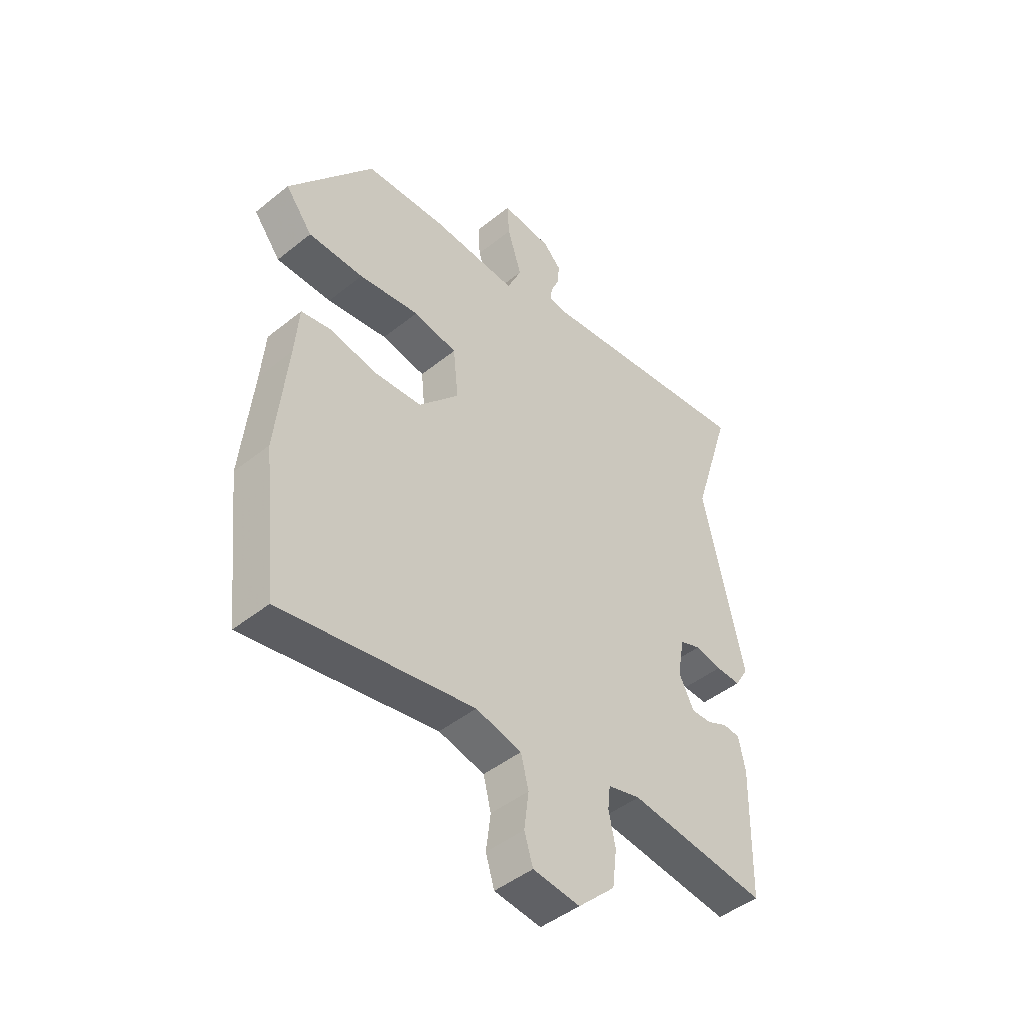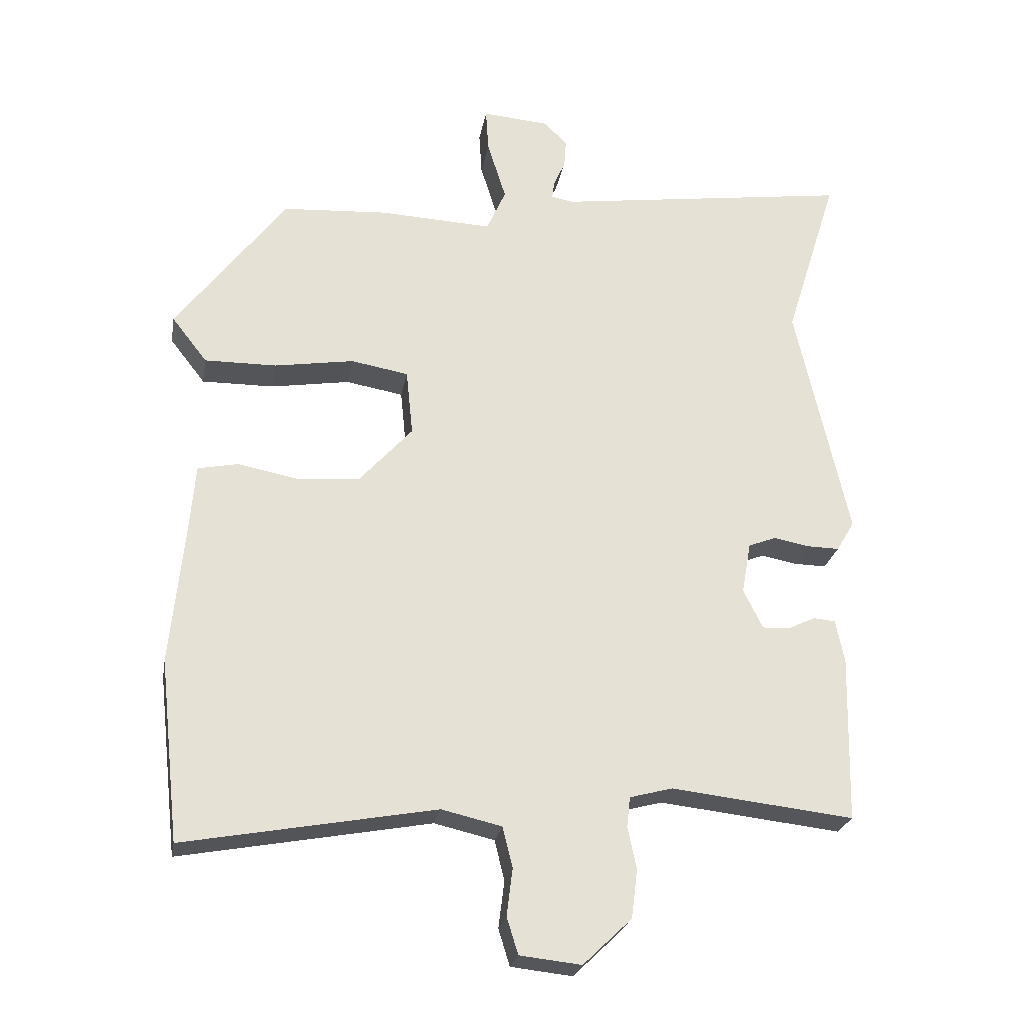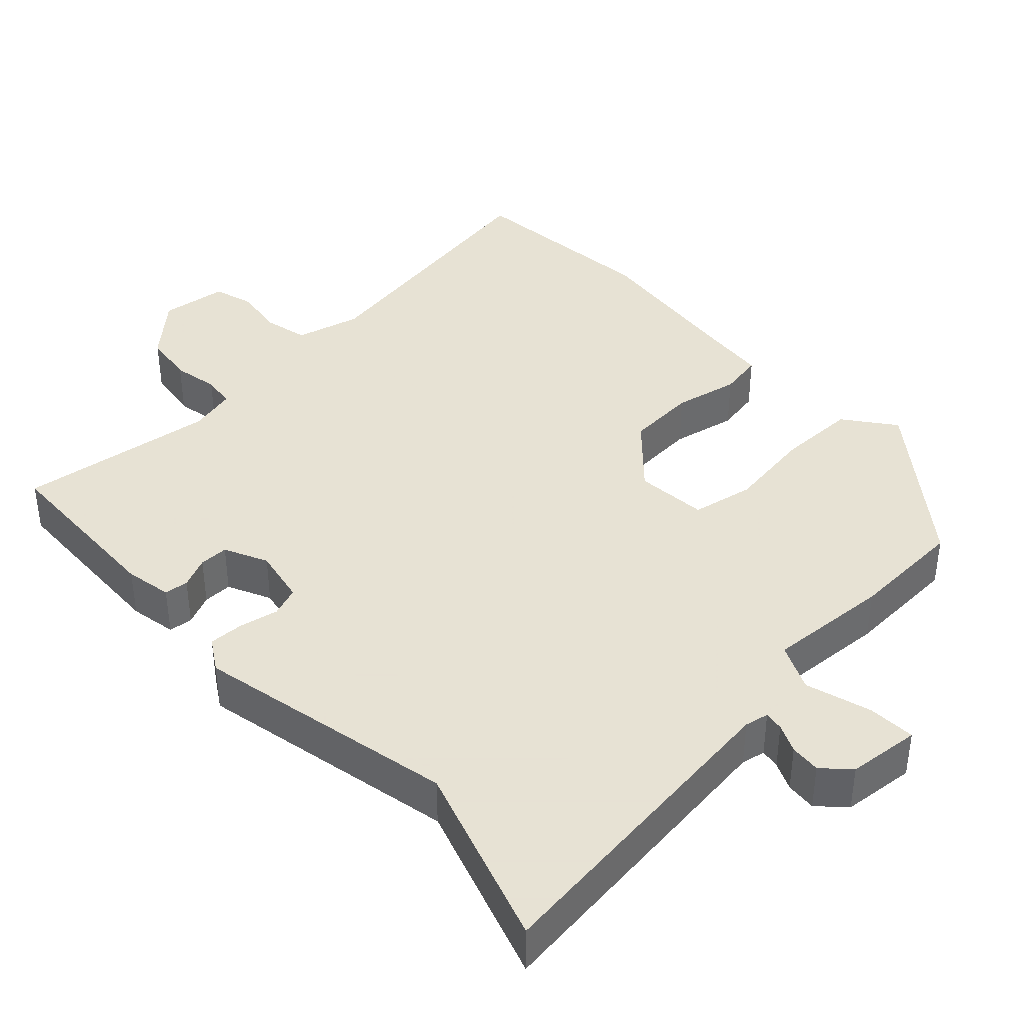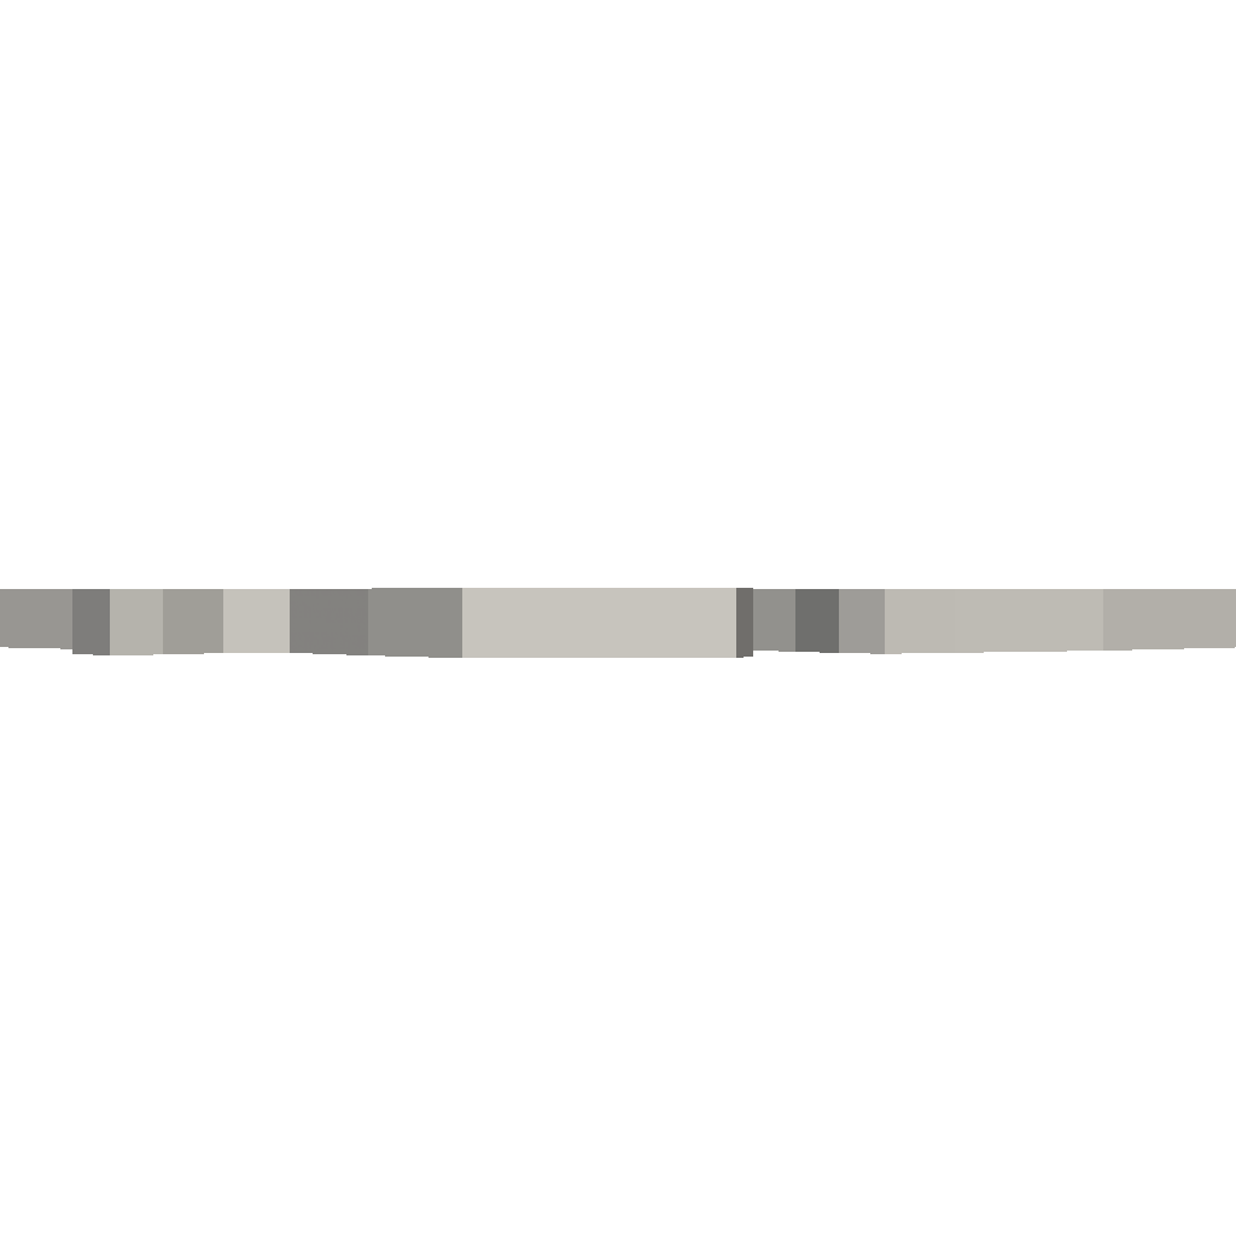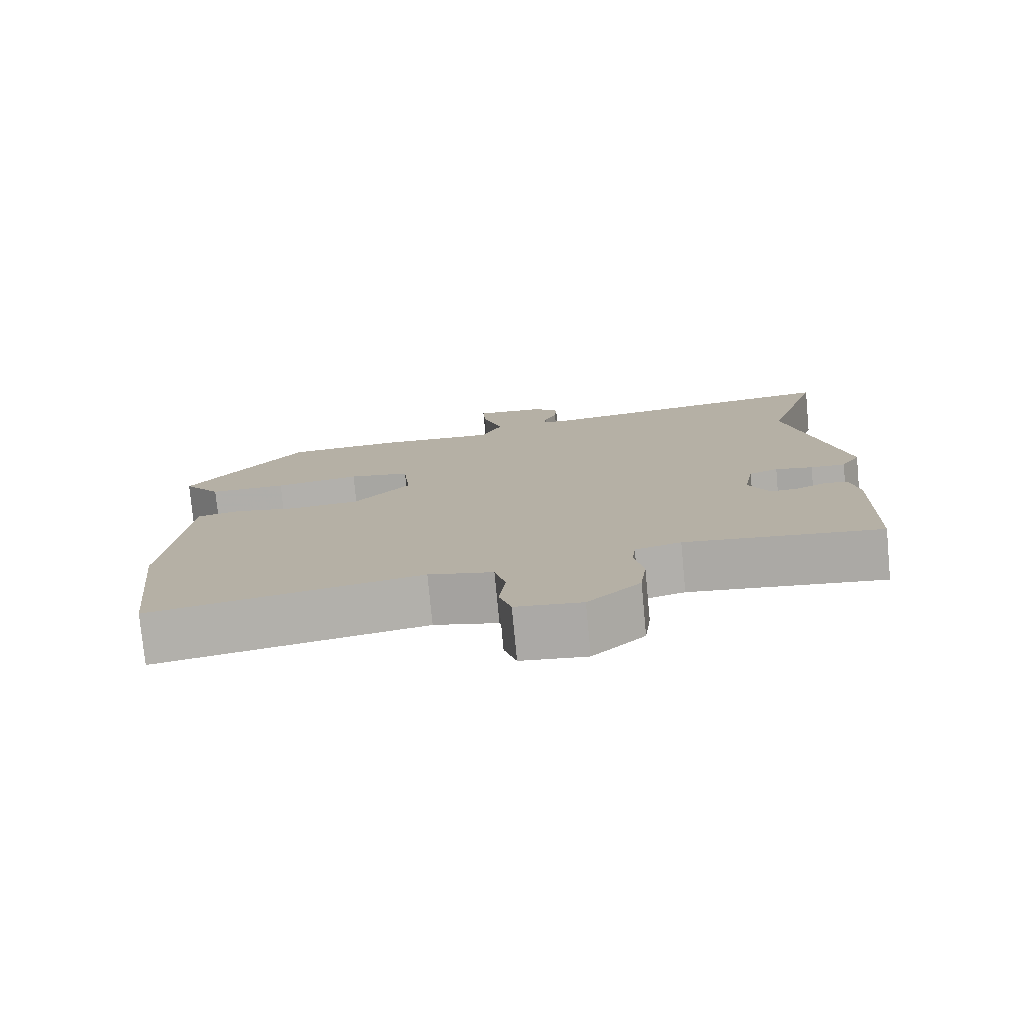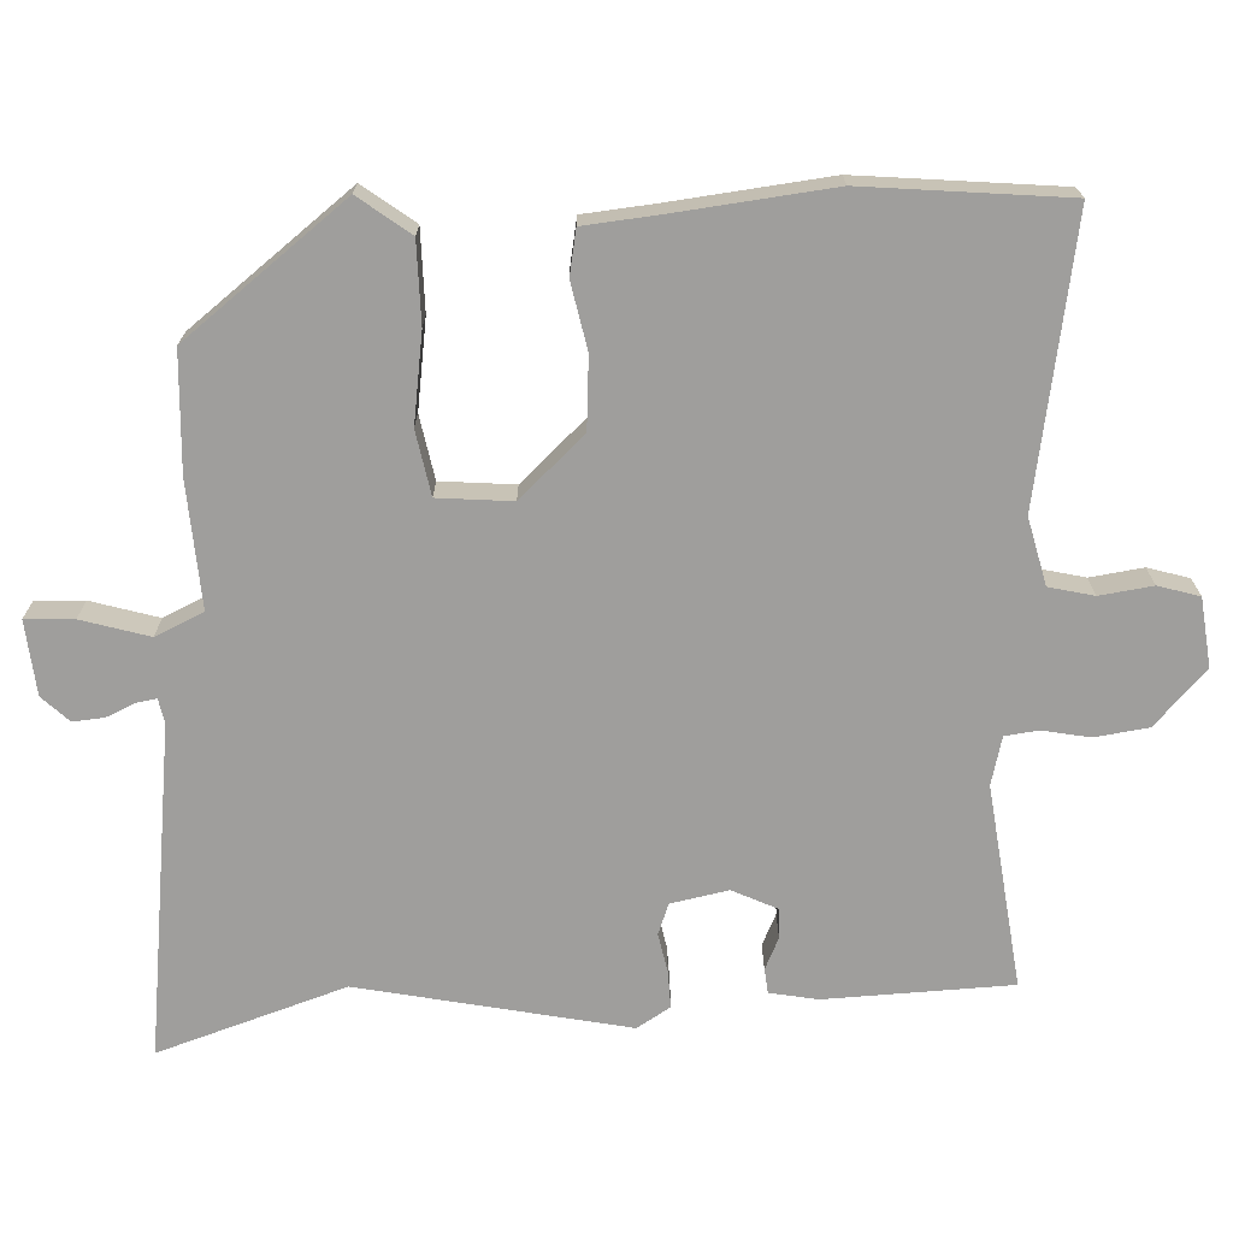
<metadata>
{"format":"obj","ext":"obj","renderer":"f3d","projection":"perspective","resolution":1024,"background":"white","views":[{"elev":-46.2,"azim":132.5,"up":"+Z"},{"elev":-24.8,"azim":170.1,"up":"+Z"},{"elev":39.7,"azim":-42.3,"up":"+Y"},{"elev":0.5,"azim":52.0,"up":"+Y"},{"elev":-77.5,"azim":-174.6,"up":"+Z"},{"elev":-70.9,"azim":93.3,"up":"+Y"}]}
</metadata>
<code>
v 0.522 0.07 -0.304
v 0.492 0.07 -0.575
v 0.116 0.07 -0.506
v 0.026 0.07 -0.527
v 0.011 0.07 -0.587
v 0.02 0.07 -0.658
v 0.003 0.07 -0.713
v -0.089 0.07 -0.723
v -0.162 0.07 -0.653
v -0.171 0.07 -0.581
v -0.158 0.07 -0.518
v -0.163 0.07 -0.473
v -0.227 0.07 -0.456
v -0.5 0.07 -0.487
v -0.506 0.07 -0.237
v -0.493 0.07 -0.173
v -0.46 0.07 -0.17
v -0.418 0.07 -0.19
v -0.378 0.07 -0.191
v -0.349 0.07 -0.132
v -0.363 0.07 -0.055
v -0.404 0.07 -0.039
v -0.457 0.07 -0.049
v -0.506 0.07 -0.05
v -0.533 0.07 -0.005
v -0.454 0.07 0.353
v -0.533 0.07 0.606
v -0.088 0.07 0.544
v -0.055 0.07 0.55
v -0.059 0.07 0.577
v -0.076 0.07 0.616
v -0.079 0.07 0.658
v -0.044 0.07 0.693
v 0.056 0.07 0.701
v 0.052 0.07 0.636
v 0.024 0.07 0.546
v 0.053 0.07 0.481
v 0.222 0.07 0.489
v 0.38 0.07 0.479
v 0.545 0.07 0.26
v 0.492 0.07 0.192
v 0.384 0.07 0.193
v 0.265 0.07 0.212
v 0.179 0.07 0.197
v 0.169 0.07 0.098
v 0.248 0.07 0.01
v 0.344 0.07 0.002
v 0.433 0.07 0.019
v 0.493 0.07 0.007
v 0.501 0.07 -0.09
v 0.522 0 -0.304
v 0.492 0 -0.575
v 0.116 0 -0.506
v 0.026 0 -0.527
v 0.011 0 -0.587
v 0.02 0 -0.658
v 0.003 0 -0.713
v -0.089 0 -0.723
v -0.162 0 -0.653
v -0.171 0 -0.581
v -0.158 0 -0.518
v -0.163 0 -0.473
v -0.227 0 -0.456
v -0.5 0 -0.487
v -0.506 0 -0.237
v -0.493 0 -0.173
v -0.46 0 -0.17
v -0.418 0 -0.19
v -0.378 0 -0.191
v -0.349 0 -0.132
v -0.363 0 -0.055
v -0.404 0 -0.039
v -0.457 0 -0.049
v -0.506 0 -0.05
v -0.533 0 -0.005
v -0.454 0 0.353
v -0.533 0 0.606
v -0.088 0 0.544
v -0.055 0 0.55
v -0.059 0 0.577
v -0.076 0 0.616
v -0.079 0 0.658
v -0.044 0 0.693
v 0.056 0 0.701
v 0.052 0 0.636
v 0.024 0 0.546
v 0.053 0 0.481
v 0.222 0 0.489
v 0.38 0 0.479
v 0.545 0 0.26
v 0.492 0 0.192
v 0.384 0 0.193
v 0.265 0 0.212
v 0.179 0 0.197
v 0.169 0 0.098
v 0.248 0 0.01
v 0.344 0 0.002
v 0.433 0 0.019
v 0.493 0 0.007
v 0.501 0 -0.09
f 47 48 49 50
f 1 2 3
f 50 1 3
f 47 50 3
f 46 47 3
f 45 46 3 4
f 44 45 4 5
f 41 42 43
f 40 41 43
f 39 40 43
f 38 39 43
f 37 38 43
f 37 43 44
f 36 37 44 5
f 34 35 36
f 33 34 36
f 32 33 36
f 31 32 36
f 30 31 36
f 29 30 36
f 28 29 36 5
f 26 27 28 5
f 24 25 26
f 23 24 26
f 22 23 26
f 21 22 26
f 16 17 18
f 15 16 18
f 14 15 18
f 13 14 18
f 12 13 18 19
f 9 10 11
f 8 9 11
f 7 8 11
f 6 7 11
f 5 6 11
f 5 11 12
f 21 26 5 12
f 12 19 20
f 12 20 21
f 100 99 98 97
f 53 52 51
f 53 51 100
f 53 100 97
f 53 97 96
f 54 53 96 95
f 55 54 95 94
f 93 92 91
f 93 91 90
f 93 90 89
f 93 89 88
f 93 88 87
f 94 93 87
f 55 94 87 86
f 86 85 84
f 86 84 83
f 86 83 82
f 86 82 81
f 86 81 80
f 86 80 79
f 55 86 79 78
f 55 78 77 76
f 76 75 74
f 76 74 73
f 76 73 72
f 76 72 71
f 68 67 66
f 68 66 65
f 68 65 64
f 68 64 63
f 69 68 63 62
f 61 60 59
f 61 59 58
f 61 58 57
f 61 57 56
f 61 56 55
f 62 61 55
f 62 55 76 71
f 70 69 62
f 71 70 62
f 1 51 52 2
f 2 52 53 3
f 3 53 54 4
f 4 54 55 5
f 5 55 56 6
f 6 56 57 7
f 7 57 58 8
f 8 58 59 9
f 9 59 60 10
f 10 60 61 11
f 11 61 62 12
f 12 62 63 13
f 13 63 64 14
f 14 64 65 15
f 15 65 66 16
f 16 66 67 17
f 17 67 68 18
f 18 68 69 19
f 19 69 70 20
f 20 70 71 21
f 21 71 72 22
f 22 72 73 23
f 23 73 74 24
f 24 74 75 25
f 25 75 76 26
f 26 76 77 27
f 27 77 78 28
f 28 78 79 29
f 29 79 80 30
f 30 80 81 31
f 31 81 82 32
f 32 82 83 33
f 33 83 84 34
f 34 84 85 35
f 35 85 86 36
f 36 86 87 37
f 37 87 88 38
f 38 88 89 39
f 39 89 90 40
f 40 90 91 41
f 41 91 92 42
f 42 92 93 43
f 43 93 94 44
f 44 94 95 45
f 45 95 96 46
f 46 96 97 47
f 47 97 98 48
f 48 98 99 49
f 49 99 100 50
f 50 100 51 1

</code>
